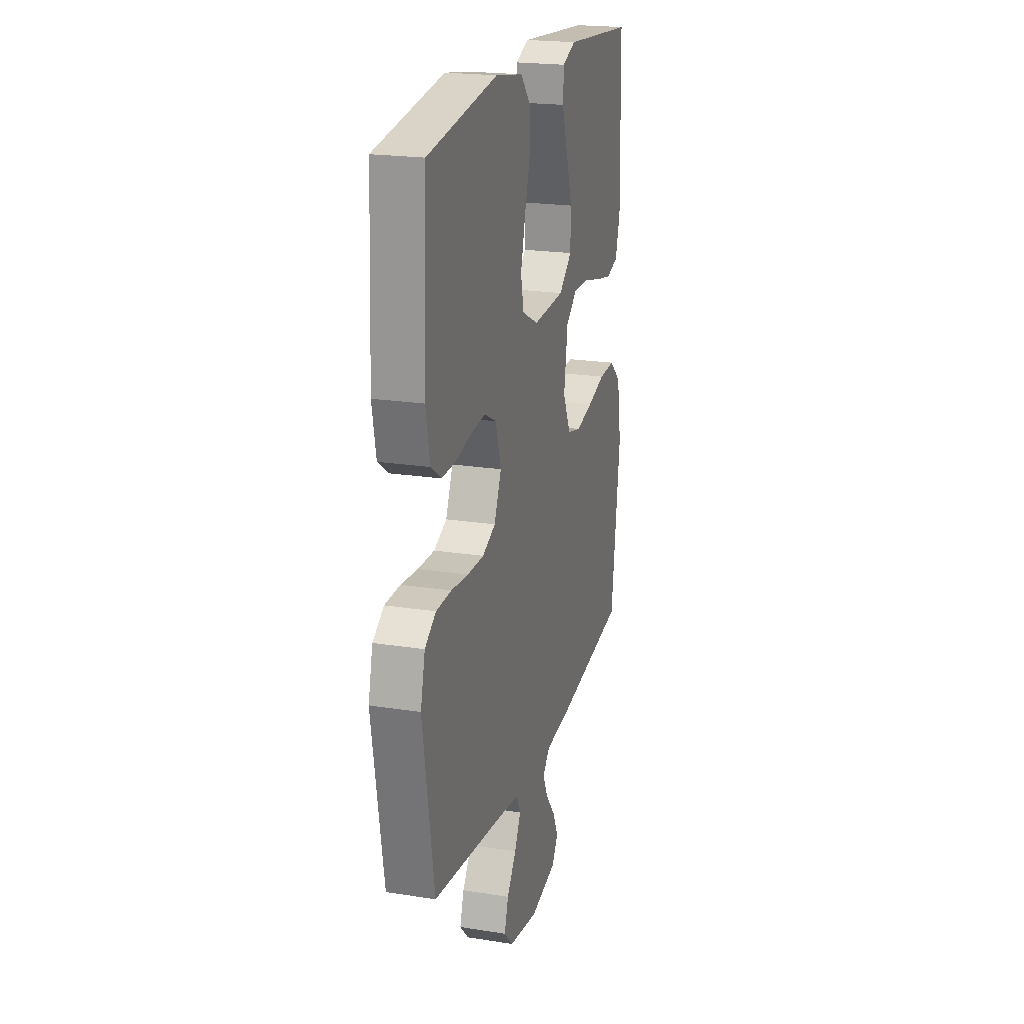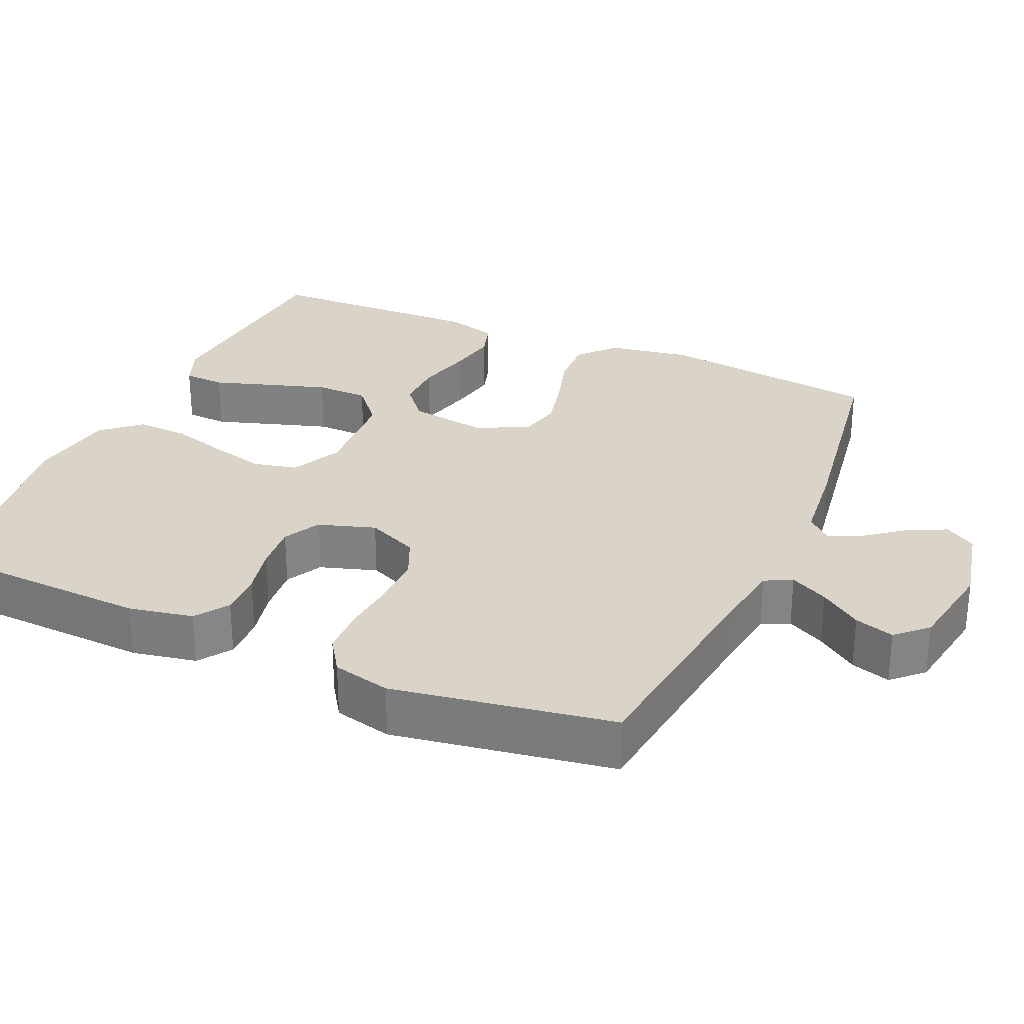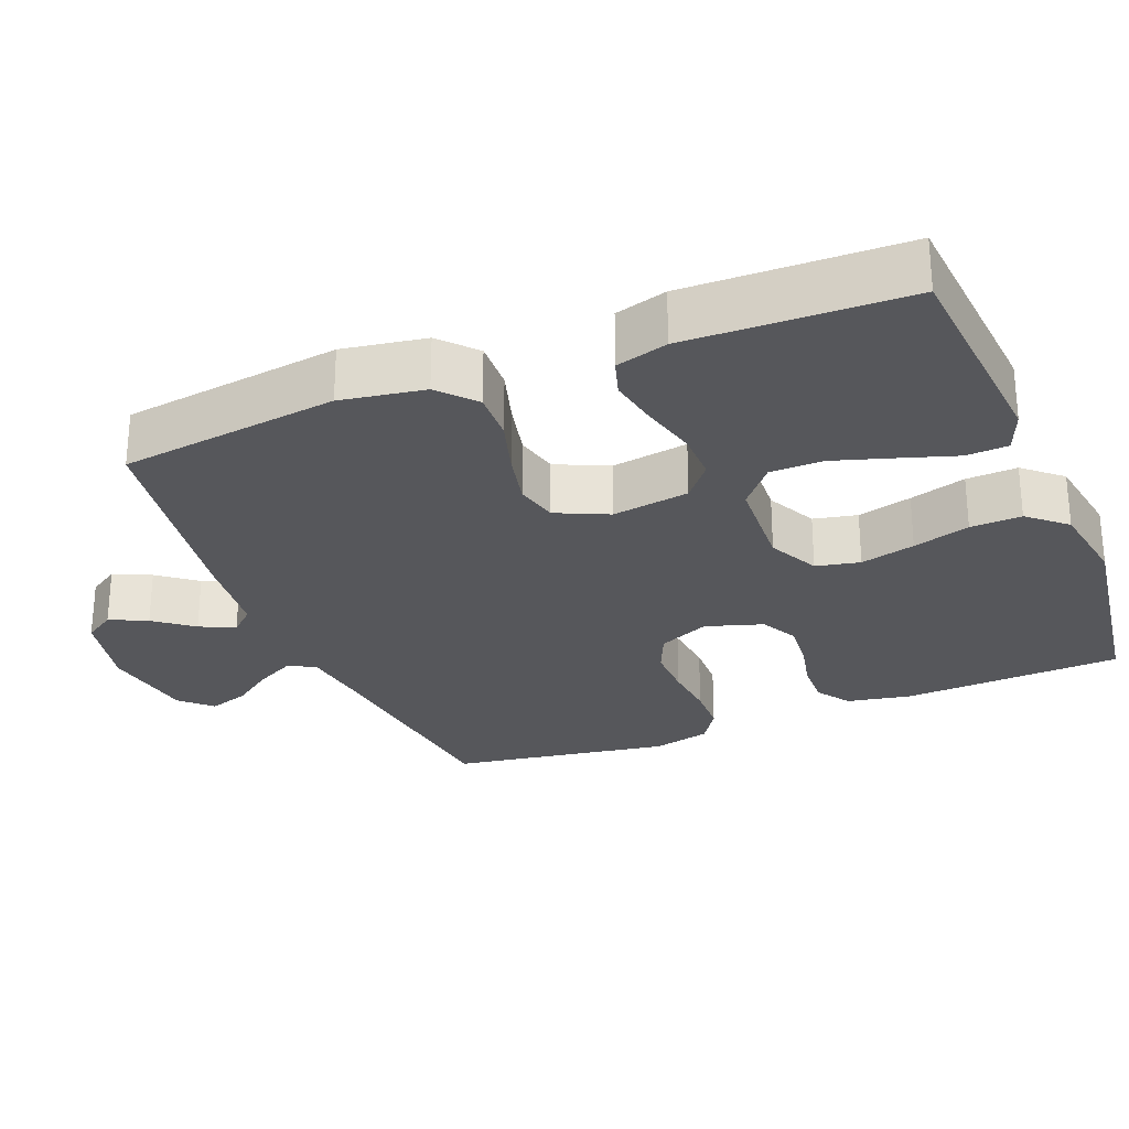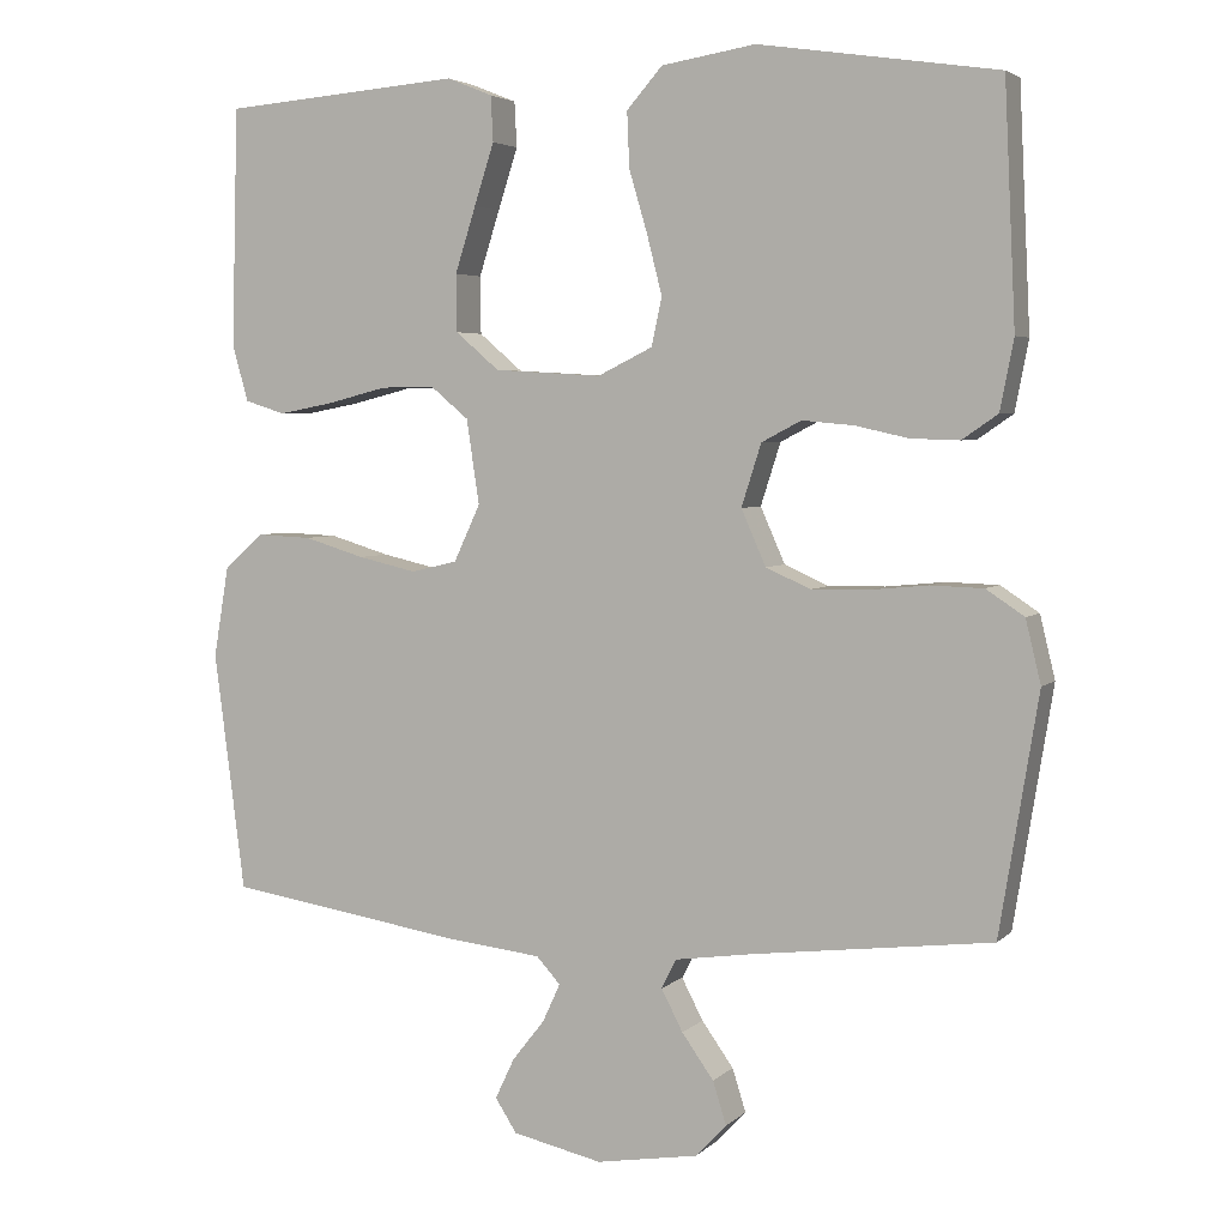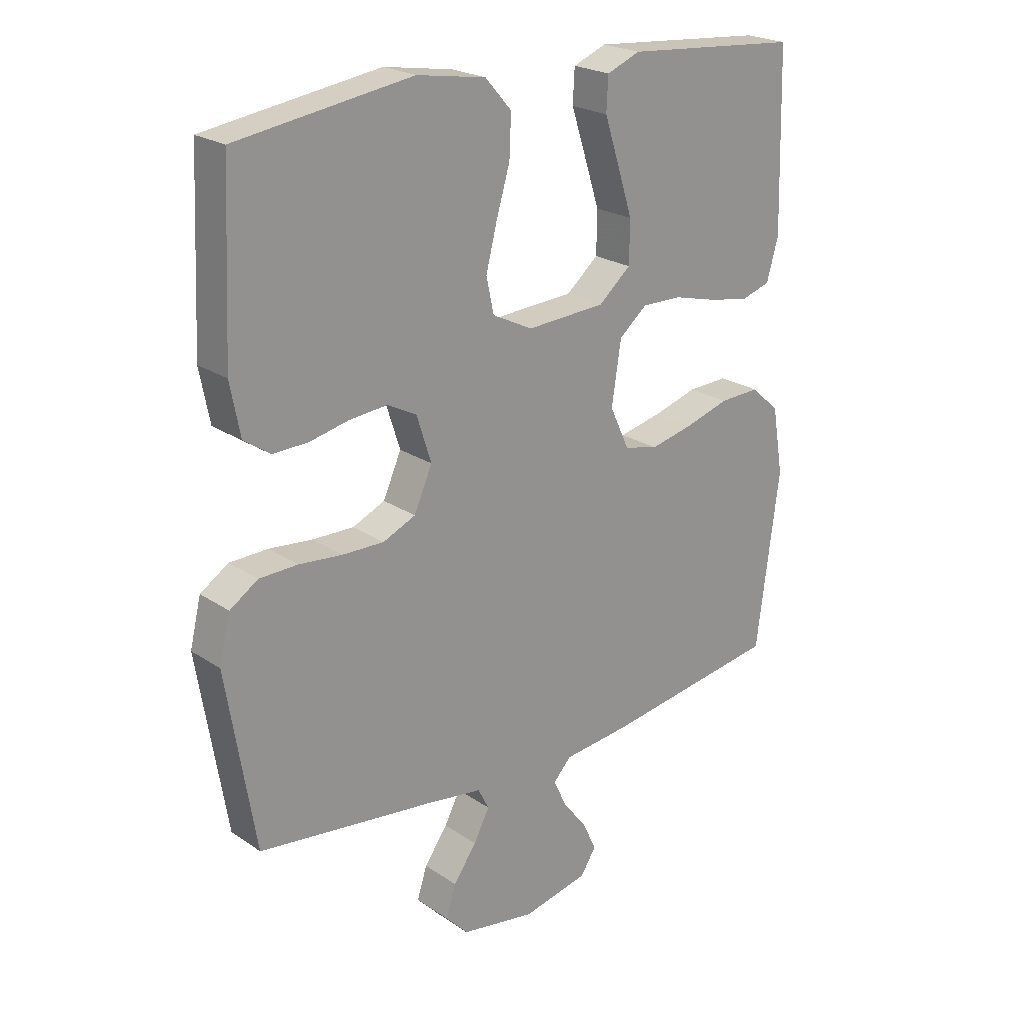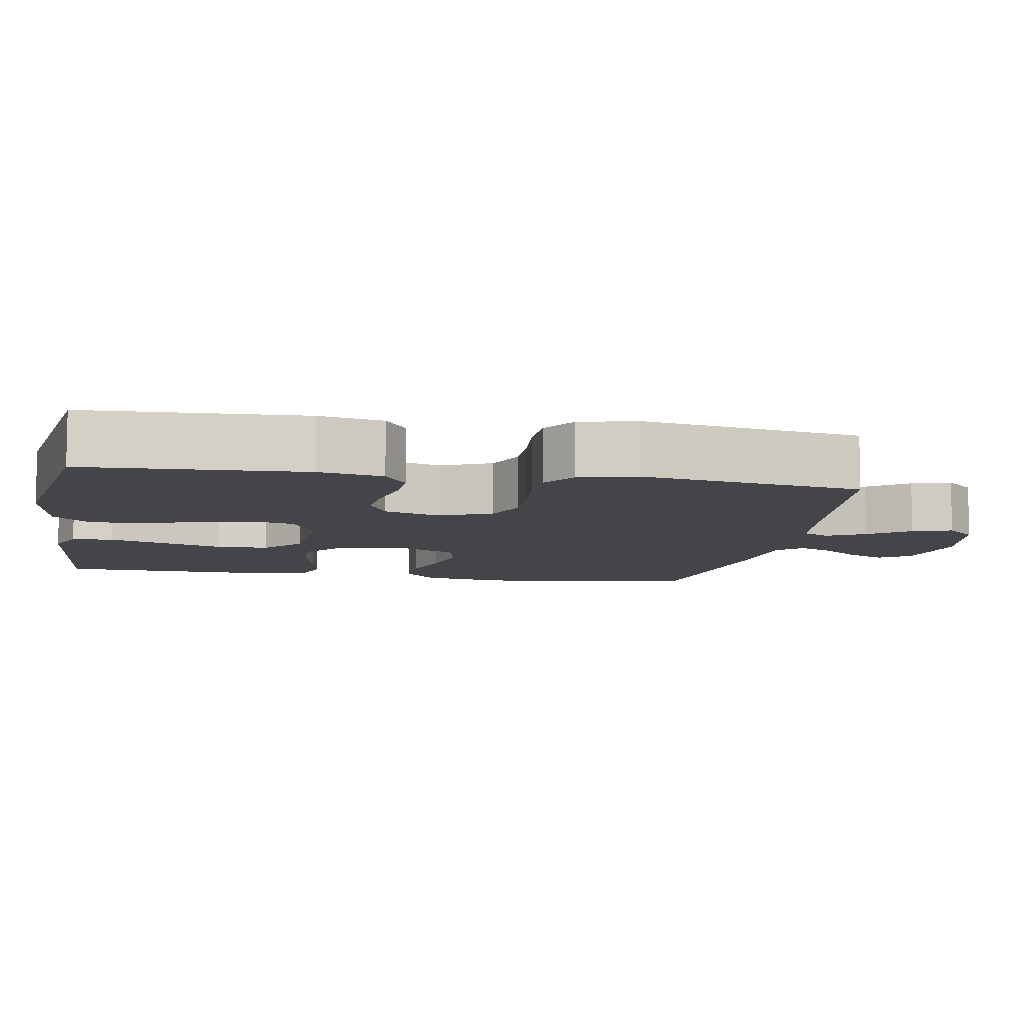
<metadata>
{"format":"obj","ext":"obj","renderer":"f3d","projection":"perspective","resolution":1024,"background":"white","views":[{"elev":21.0,"azim":105.9,"up":"+Z"},{"elev":28.8,"azim":113.9,"up":"+Y"},{"elev":-27.4,"azim":-67.9,"up":"+Y"},{"elev":4.0,"azim":22.4,"up":"+Z"},{"elev":22.5,"azim":139.1,"up":"+Z"},{"elev":-8.6,"azim":80.1,"up":"+Y"}]}
</metadata>
<code>
v 0.5 0.07 -0.5
v 0.2 0.07 -0.536
v 0.102 0.07 -0.55
v 0.083 0.07 -0.587
v 0.11 0.07 -0.639
v 0.15 0.07 -0.695
v 0.167 0.07 -0.749
v 0.128 0.07 -0.79
v 0 0.07 -0.811
v -0.113 0.07 -0.786
v -0.14 0.07 -0.744
v -0.116 0.07 -0.693
v -0.075 0.07 -0.641
v -0.053 0.07 -0.593
v -0.083 0.07 -0.56
v -0.2 0.07 -0.547
v -0.5 0.07 -0.5
v -0.539 0.07 -0.2
v -0.52 0.07 -0.086
v -0.471 0.07 -0.042
v -0.402 0.07 -0.045
v -0.326 0.07 -0.068
v -0.252 0.07 -0.085
v -0.194 0.07 -0.071
v -0.161 0.07 0
v -0.177 0.07 0.106
v -0.225 0.07 0.146
v -0.293 0.07 0.145
v -0.368 0.07 0.126
v -0.437 0.07 0.113
v -0.488 0.07 0.129
v -0.508 0.07 0.2
v -0.5 0.07 0.5
v -0.2 0.07 0.524
v -0.143 0.07 0.501
v -0.14 0.07 0.444
v -0.165 0.07 0.367
v -0.191 0.07 0.285
v -0.19 0.07 0.213
v -0.135 0.07 0.166
v 0 0.07 0.158
v 0.069 0.07 0.192
v 0.082 0.07 0.252
v 0.063 0.07 0.327
v 0.04 0.07 0.405
v 0.037 0.07 0.475
v 0.082 0.07 0.526
v 0.2 0.07 0.545
v 0.5 0.07 0.5
v 0.514 0.07 0.2
v 0.497 0.07 0.112
v 0.452 0.07 0.081
v 0.391 0.07 0.083
v 0.324 0.07 0.098
v 0.259 0.07 0.104
v 0.209 0.07 0.078
v 0.184 0.07 0
v 0.215 0.07 -0.07
v 0.271 0.07 -0.095
v 0.342 0.07 -0.094
v 0.416 0.07 -0.087
v 0.482 0.07 -0.089
v 0.53 0.07 -0.121
v 0.549 0.07 -0.2
v 0.5 0 -0.5
v 0.2 0 -0.536
v 0.102 0 -0.55
v 0.083 0 -0.587
v 0.11 0 -0.639
v 0.15 0 -0.695
v 0.167 0 -0.749
v 0.128 0 -0.79
v 0 0 -0.811
v -0.113 0 -0.786
v -0.14 0 -0.744
v -0.116 0 -0.693
v -0.075 0 -0.641
v -0.053 0 -0.593
v -0.083 0 -0.56
v -0.2 0 -0.547
v -0.5 0 -0.5
v -0.539 0 -0.2
v -0.52 0 -0.086
v -0.471 0 -0.042
v -0.402 0 -0.045
v -0.326 0 -0.068
v -0.252 0 -0.085
v -0.194 0 -0.071
v -0.161 0 0
v -0.177 0 0.106
v -0.225 0 0.146
v -0.293 0 0.145
v -0.368 0 0.126
v -0.437 0 0.113
v -0.488 0 0.129
v -0.508 0 0.2
v -0.5 0 0.5
v -0.2 0 0.524
v -0.143 0 0.501
v -0.14 0 0.444
v -0.165 0 0.367
v -0.191 0 0.285
v -0.19 0 0.213
v -0.135 0 0.166
v 0 0 0.158
v 0.069 0 0.192
v 0.082 0 0.252
v 0.063 0 0.327
v 0.04 0 0.405
v 0.037 0 0.475
v 0.082 0 0.526
v 0.2 0 0.545
v 0.5 0 0.5
v 0.514 0 0.2
v 0.497 0 0.112
v 0.452 0 0.081
v 0.391 0 0.083
v 0.324 0 0.098
v 0.259 0 0.104
v 0.209 0 0.078
v 0.184 0 0
v 0.215 0 -0.07
v 0.271 0 -0.095
v 0.342 0 -0.094
v 0.416 0 -0.087
v 0.482 0 -0.089
v 0.53 0 -0.121
v 0.549 0 -0.2
f 64 1 2
f 63 64 2
f 62 63 2
f 61 62 2
f 60 61 2
f 59 60 2 3
f 58 59 3 4
f 57 58 4
f 52 53 54
f 51 52 54
f 50 51 54
f 49 50 54
f 48 49 54
f 47 48 54
f 46 47 54
f 45 46 54
f 44 45 54
f 43 44 54 55
f 42 43 55 56
f 35 36 37
f 34 35 37
f 33 34 37
f 32 33 37
f 31 32 37
f 30 31 37
f 29 30 37
f 28 29 37
f 28 37 38
f 27 28 38 39
f 20 21 22
f 19 20 22
f 18 19 22
f 17 18 22
f 16 17 22
f 15 16 22
f 14 15 22 23
f 11 12 13
f 10 11 13
f 9 10 13
f 8 9 13
f 7 8 13
f 6 7 13
f 5 6 13
f 4 5 13 14
f 14 23 24
f 4 14 24
f 57 4 24
f 57 24 25
f 56 57 25
f 42 56 25
f 41 42 25
f 26 27 39 40
f 25 26 40 41
f 66 65 128
f 66 128 127
f 66 127 126
f 66 126 125
f 66 125 124
f 67 66 124 123
f 68 67 123 122
f 68 122 121
f 118 117 116
f 118 116 115
f 118 115 114
f 118 114 113
f 118 113 112
f 118 112 111
f 118 111 110
f 118 110 109
f 118 109 108
f 119 118 108 107
f 120 119 107 106
f 101 100 99
f 101 99 98
f 101 98 97
f 101 97 96
f 101 96 95
f 101 95 94
f 101 94 93
f 101 93 92
f 102 101 92
f 103 102 92 91
f 86 85 84
f 86 84 83
f 86 83 82
f 86 82 81
f 86 81 80
f 86 80 79
f 87 86 79 78
f 77 76 75
f 77 75 74
f 77 74 73
f 77 73 72
f 77 72 71
f 77 71 70
f 77 70 69
f 78 77 69 68
f 88 87 78
f 88 78 68
f 88 68 121
f 89 88 121
f 89 121 120
f 89 120 106
f 89 106 105
f 104 103 91 90
f 105 104 90 89
f 1 65 66 2
f 2 66 67 3
f 3 67 68 4
f 4 68 69 5
f 5 69 70 6
f 6 70 71 7
f 7 71 72 8
f 8 72 73 9
f 9 73 74 10
f 10 74 75 11
f 11 75 76 12
f 12 76 77 13
f 13 77 78 14
f 14 78 79 15
f 15 79 80 16
f 16 80 81 17
f 17 81 82 18
f 18 82 83 19
f 19 83 84 20
f 20 84 85 21
f 21 85 86 22
f 22 86 87 23
f 23 87 88 24
f 24 88 89 25
f 25 89 90 26
f 26 90 91 27
f 27 91 92 28
f 28 92 93 29
f 29 93 94 30
f 30 94 95 31
f 31 95 96 32
f 32 96 97 33
f 33 97 98 34
f 34 98 99 35
f 35 99 100 36
f 36 100 101 37
f 37 101 102 38
f 38 102 103 39
f 39 103 104 40
f 40 104 105 41
f 41 105 106 42
f 42 106 107 43
f 43 107 108 44
f 44 108 109 45
f 45 109 110 46
f 46 110 111 47
f 47 111 112 48
f 48 112 113 49
f 49 113 114 50
f 50 114 115 51
f 51 115 116 52
f 52 116 117 53
f 53 117 118 54
f 54 118 119 55
f 55 119 120 56
f 56 120 121 57
f 57 121 122 58
f 58 122 123 59
f 59 123 124 60
f 60 124 125 61
f 61 125 126 62
f 62 126 127 63
f 63 127 128 64
f 64 128 65 1

</code>
